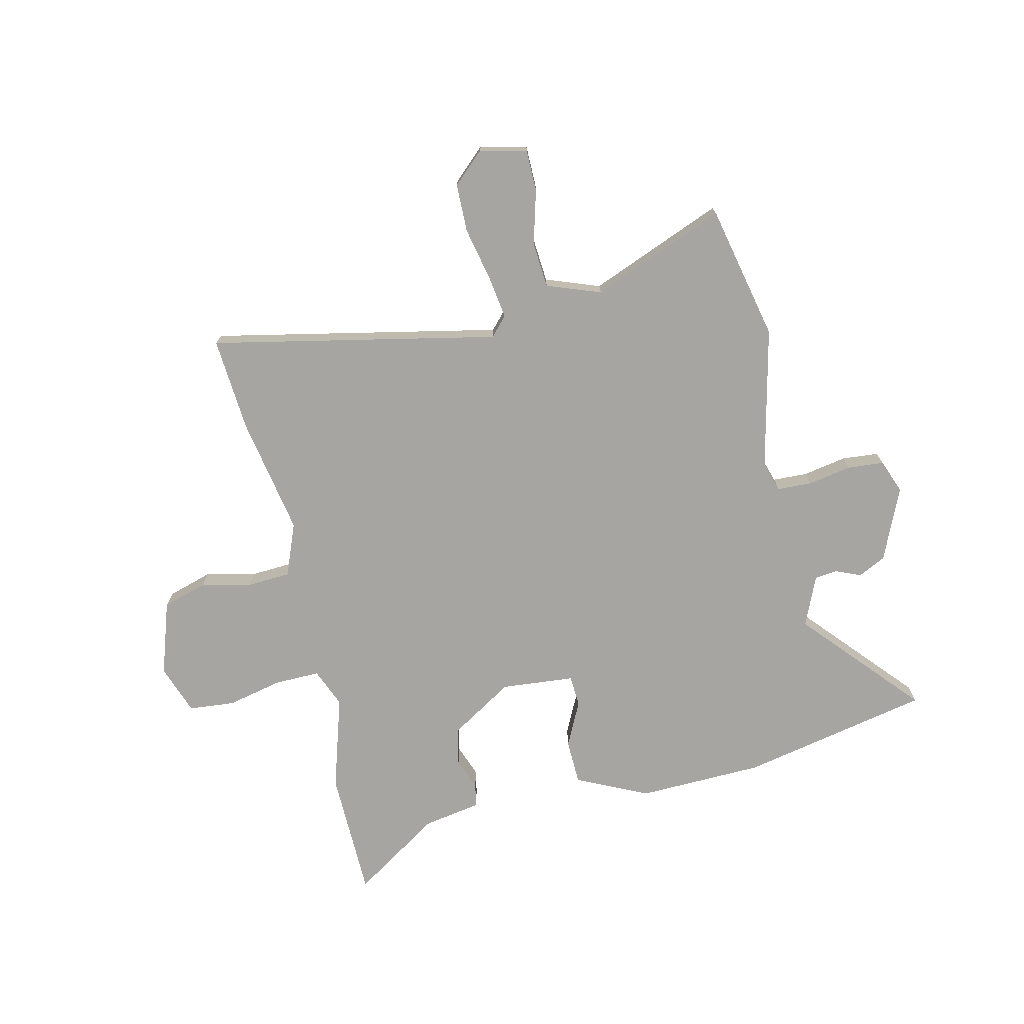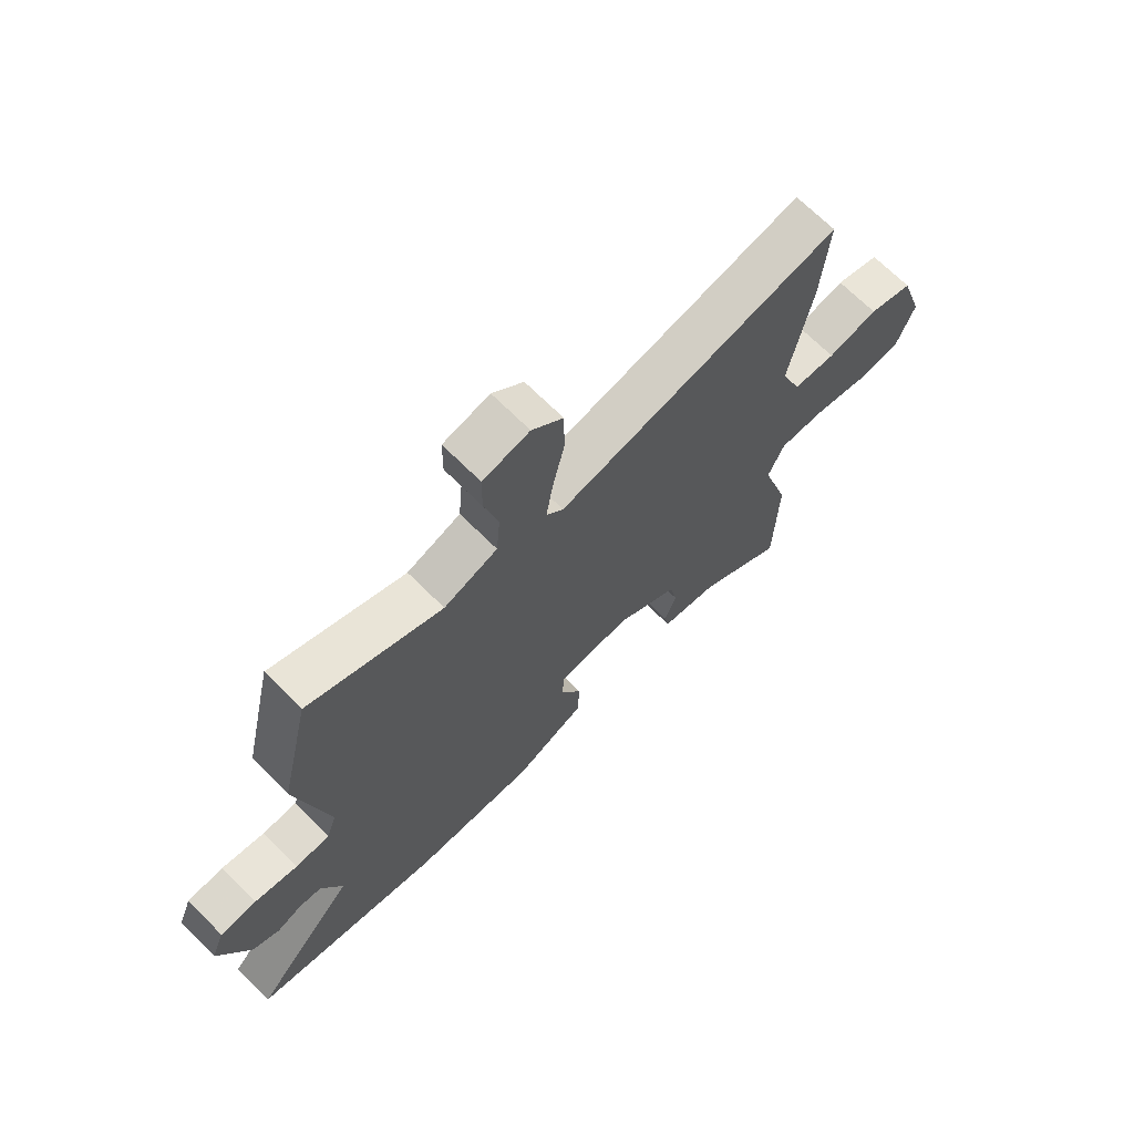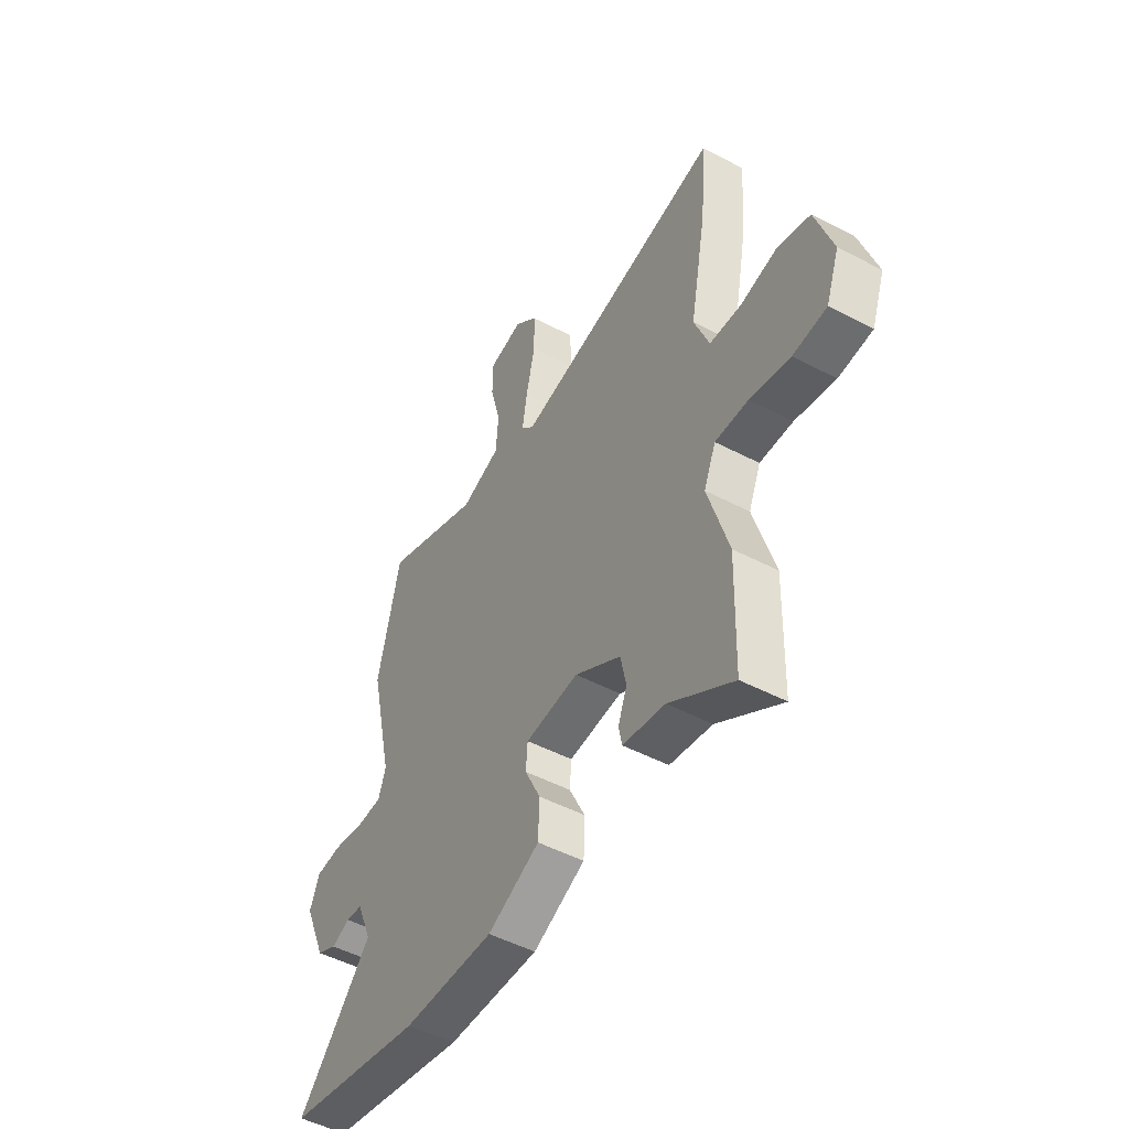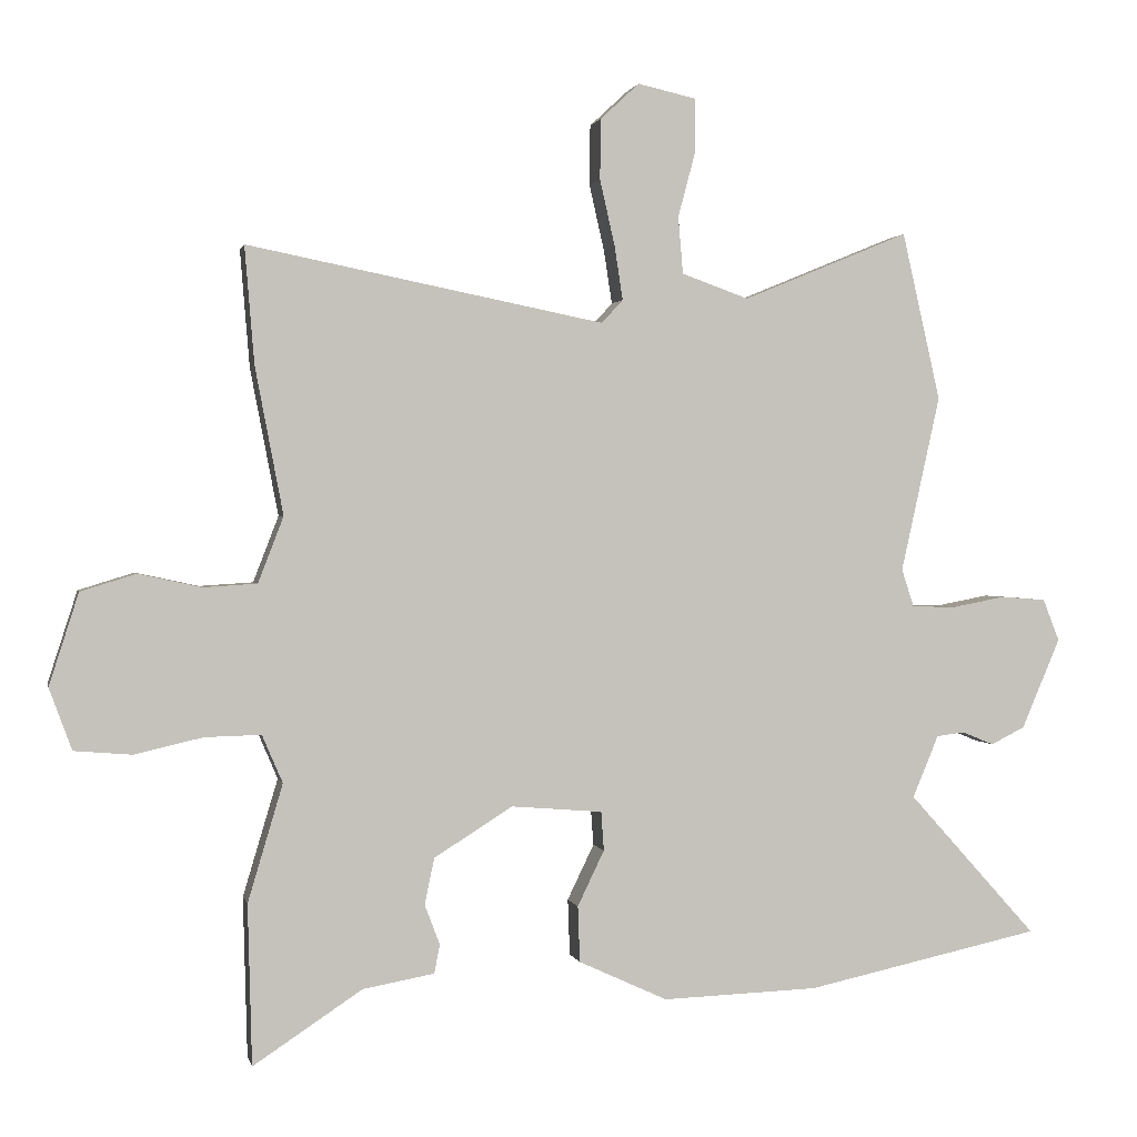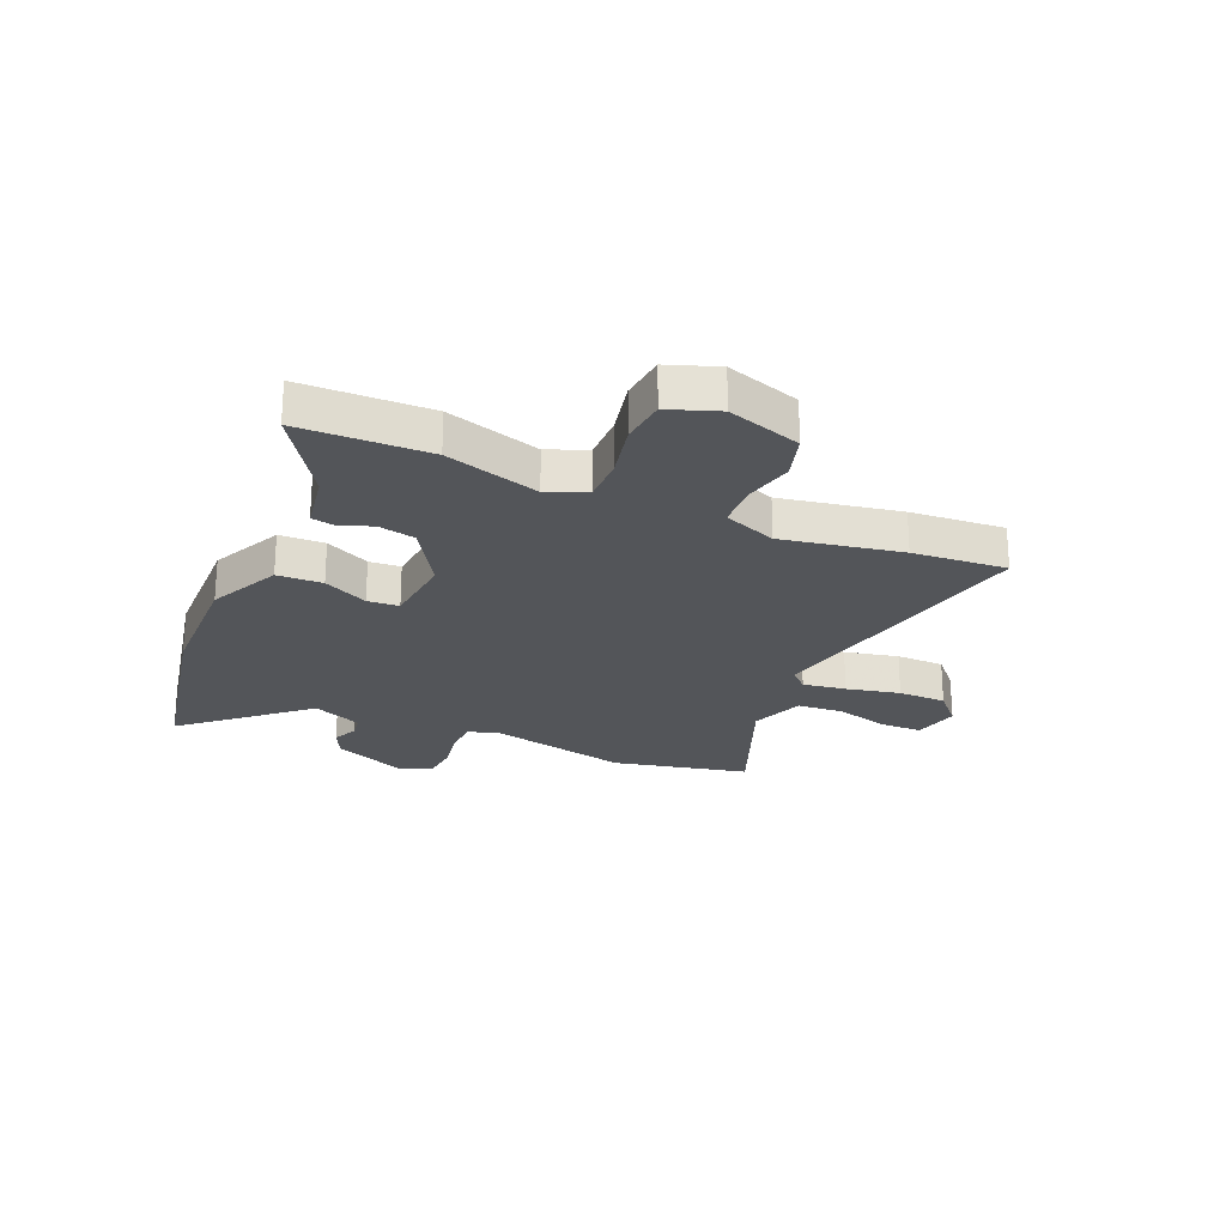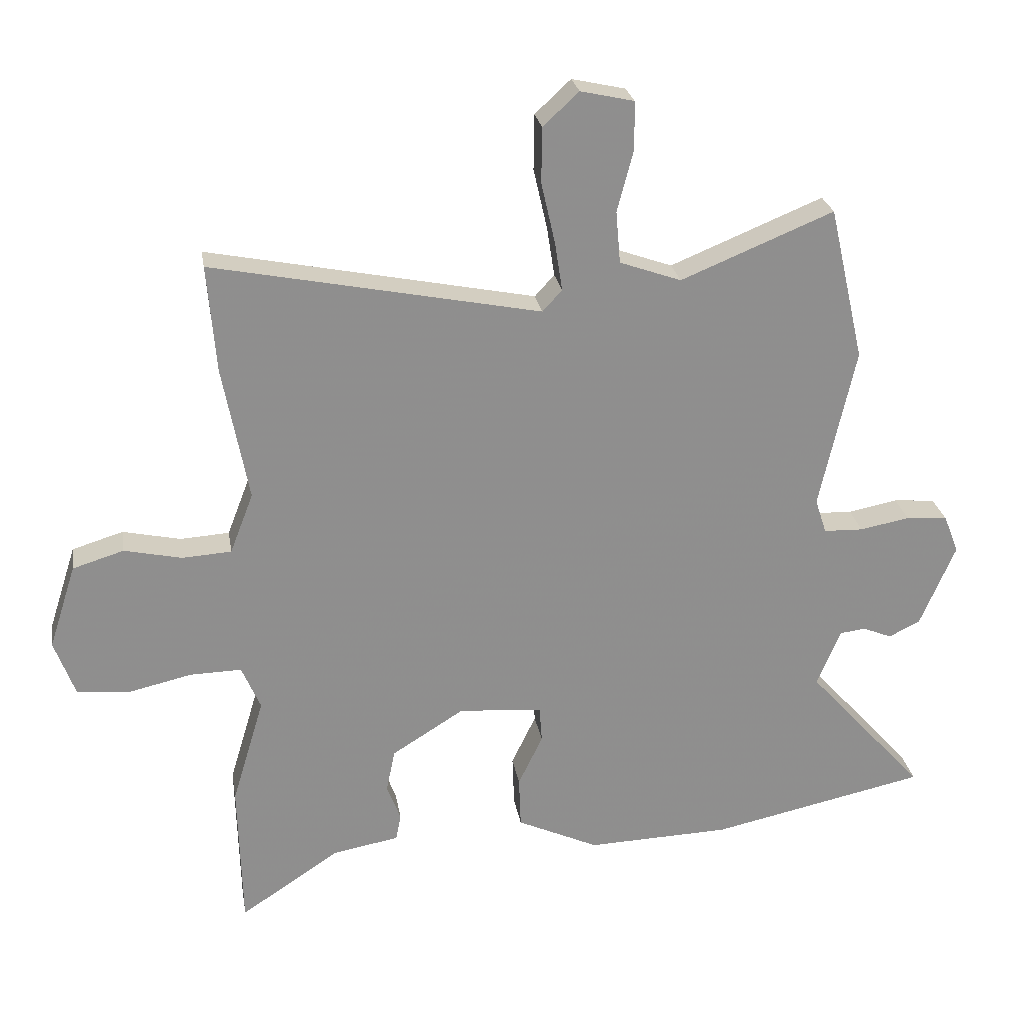
<metadata>
{"format":"obj","ext":"obj","renderer":"f3d","projection":"perspective","resolution":1024,"background":"white","views":[{"elev":-73.8,"azim":12.6,"up":"+Y"},{"elev":69.0,"azim":135.0,"up":"+Z"},{"elev":-49.6,"azim":-120.1,"up":"+Z"},{"elev":1.3,"azim":-12.2,"up":"+Z"},{"elev":-24.0,"azim":-113.9,"up":"+Y"},{"elev":25.3,"azim":-9.3,"up":"+Z"}]}
</metadata>
<code>
v 0.479 0.07 0.593
v 0.535 0.07 0.348
v 0.478 0.07 0.091
v 0.496 0.07 0.036
v 0.559 0.07 0.034
v 0.638 0.07 0.049
v 0.704 0.07 0.044
v 0.728 0.07 -0.017
v 0.672 0.07 -0.149
v 0.622 0.07 -0.174
v 0.576 0.07 -0.155
v 0.535 0.07 -0.16
v 0.497 0.07 -0.251
v 0.685 0.07 -0.46
v 0.341 0.07 -0.534
v 0.113 0.07 -0.542
v -0.017 0.07 -0.482
v -0.02 0.07 -0.4
v 0.019 0.07 -0.319
v 0.015 0.07 -0.262
v -0.118 0.07 -0.251
v -0.233 0.07 -0.323
v -0.247 0.07 -0.391
v -0.225 0.07 -0.449
v -0.233 0.07 -0.491
v -0.338 0.07 -0.51
v -0.497 0.07 -0.615
v -0.503 0.07 -0.381
v -0.452 0.07 -0.21
v -0.482 0.07 -0.14
v -0.564 0.07 -0.142
v -0.664 0.07 -0.165
v -0.748 0.07 -0.158
v -0.781 0.07 -0.068
v -0.738 0.07 0.066
v -0.657 0.07 0.091
v -0.565 0.07 0.071
v -0.487 0.07 0.076
v -0.45 0.07 0.172
v -0.491 0.07 0.387
v -0.505 0.07 0.558
v 0.016 0.07 0.454
v 0.047 0.07 0.488
v 0.035 0.07 0.566
v 0.013 0.07 0.663
v 0.014 0.07 0.751
v 0.071 0.07 0.804
v 0.156 0.07 0.785
v 0.157 0.07 0.709
v 0.131 0.07 0.611
v 0.138 0.07 0.528
v 0.236 0.07 0.493
v 0.479 0 0.593
v 0.535 0 0.348
v 0.478 0 0.091
v 0.496 0 0.036
v 0.559 0 0.034
v 0.638 0 0.049
v 0.704 0 0.044
v 0.728 0 -0.017
v 0.672 0 -0.149
v 0.622 0 -0.174
v 0.576 0 -0.155
v 0.535 0 -0.16
v 0.497 0 -0.251
v 0.685 0 -0.46
v 0.341 0 -0.534
v 0.113 0 -0.542
v -0.017 0 -0.482
v -0.02 0 -0.4
v 0.019 0 -0.319
v 0.015 0 -0.262
v -0.118 0 -0.251
v -0.233 0 -0.323
v -0.247 0 -0.391
v -0.225 0 -0.449
v -0.233 0 -0.491
v -0.338 0 -0.51
v -0.497 0 -0.615
v -0.503 0 -0.381
v -0.452 0 -0.21
v -0.482 0 -0.14
v -0.564 0 -0.142
v -0.664 0 -0.165
v -0.748 0 -0.158
v -0.781 0 -0.068
v -0.738 0 0.066
v -0.657 0 0.091
v -0.565 0 0.071
v -0.487 0 0.076
v -0.45 0 0.172
v -0.491 0 0.387
v -0.505 0 0.558
v 0.016 0 0.454
v 0.047 0 0.488
v 0.035 0 0.566
v 0.013 0 0.663
v 0.014 0 0.751
v 0.071 0 0.804
v 0.156 0 0.785
v 0.157 0 0.709
v 0.131 0 0.611
v 0.138 0 0.528
v 0.236 0 0.493
f 48 49 50
f 47 48 50
f 46 47 50
f 45 46 50
f 44 45 50
f 43 44 50 51
f 42 43 51 52
f 39 40 41 42
f 38 39 42 52
f 35 36 37
f 34 35 37
f 33 34 37
f 32 33 37
f 31 32 37
f 30 31 37 38
f 1 2 3
f 52 1 3
f 38 52 3
f 30 38 3
f 29 30 3
f 26 27 28 29
f 25 26 29
f 24 25 29
f 23 24 29
f 17 18 19
f 16 17 19
f 15 16 19
f 14 15 19
f 13 14 19
f 12 13 19 20
f 9 10 11
f 8 9 11
f 7 8 11
f 6 7 11
f 5 6 11
f 4 5 11 12
f 12 20 21
f 4 12 21
f 3 4 21
f 22 23 29
f 21 22 29
f 3 21 29
f 102 101 100
f 102 100 99
f 102 99 98
f 102 98 97
f 102 97 96
f 103 102 96 95
f 104 103 95 94
f 94 93 92 91
f 104 94 91 90
f 89 88 87
f 89 87 86
f 89 86 85
f 89 85 84
f 89 84 83
f 90 89 83 82
f 55 54 53
f 55 53 104
f 55 104 90
f 55 90 82
f 55 82 81
f 81 80 79 78
f 81 78 77
f 81 77 76
f 81 76 75
f 71 70 69
f 71 69 68
f 71 68 67
f 71 67 66
f 71 66 65
f 72 71 65 64
f 63 62 61
f 63 61 60
f 63 60 59
f 63 59 58
f 63 58 57
f 64 63 57 56
f 73 72 64
f 73 64 56
f 73 56 55
f 81 75 74
f 81 74 73
f 81 73 55
f 1 53 54 2
f 2 54 55 3
f 3 55 56 4
f 4 56 57 5
f 5 57 58 6
f 6 58 59 7
f 7 59 60 8
f 8 60 61 9
f 9 61 62 10
f 10 62 63 11
f 11 63 64 12
f 12 64 65 13
f 13 65 66 14
f 14 66 67 15
f 15 67 68 16
f 16 68 69 17
f 17 69 70 18
f 18 70 71 19
f 19 71 72 20
f 20 72 73 21
f 21 73 74 22
f 22 74 75 23
f 23 75 76 24
f 24 76 77 25
f 25 77 78 26
f 26 78 79 27
f 27 79 80 28
f 28 80 81 29
f 29 81 82 30
f 30 82 83 31
f 31 83 84 32
f 32 84 85 33
f 33 85 86 34
f 34 86 87 35
f 35 87 88 36
f 36 88 89 37
f 37 89 90 38
f 38 90 91 39
f 39 91 92 40
f 40 92 93 41
f 41 93 94 42
f 42 94 95 43
f 43 95 96 44
f 44 96 97 45
f 45 97 98 46
f 46 98 99 47
f 47 99 100 48
f 48 100 101 49
f 49 101 102 50
f 50 102 103 51
f 51 103 104 52
f 52 104 53 1

</code>
